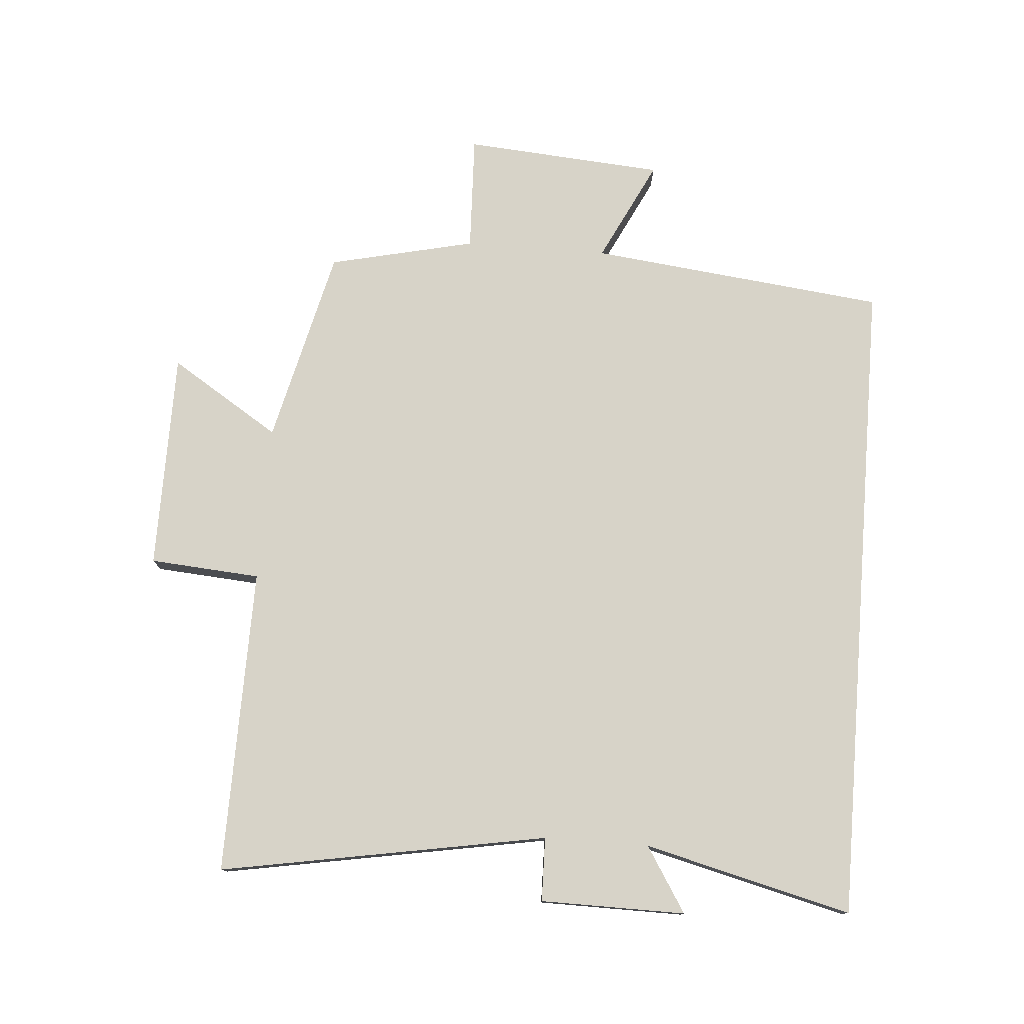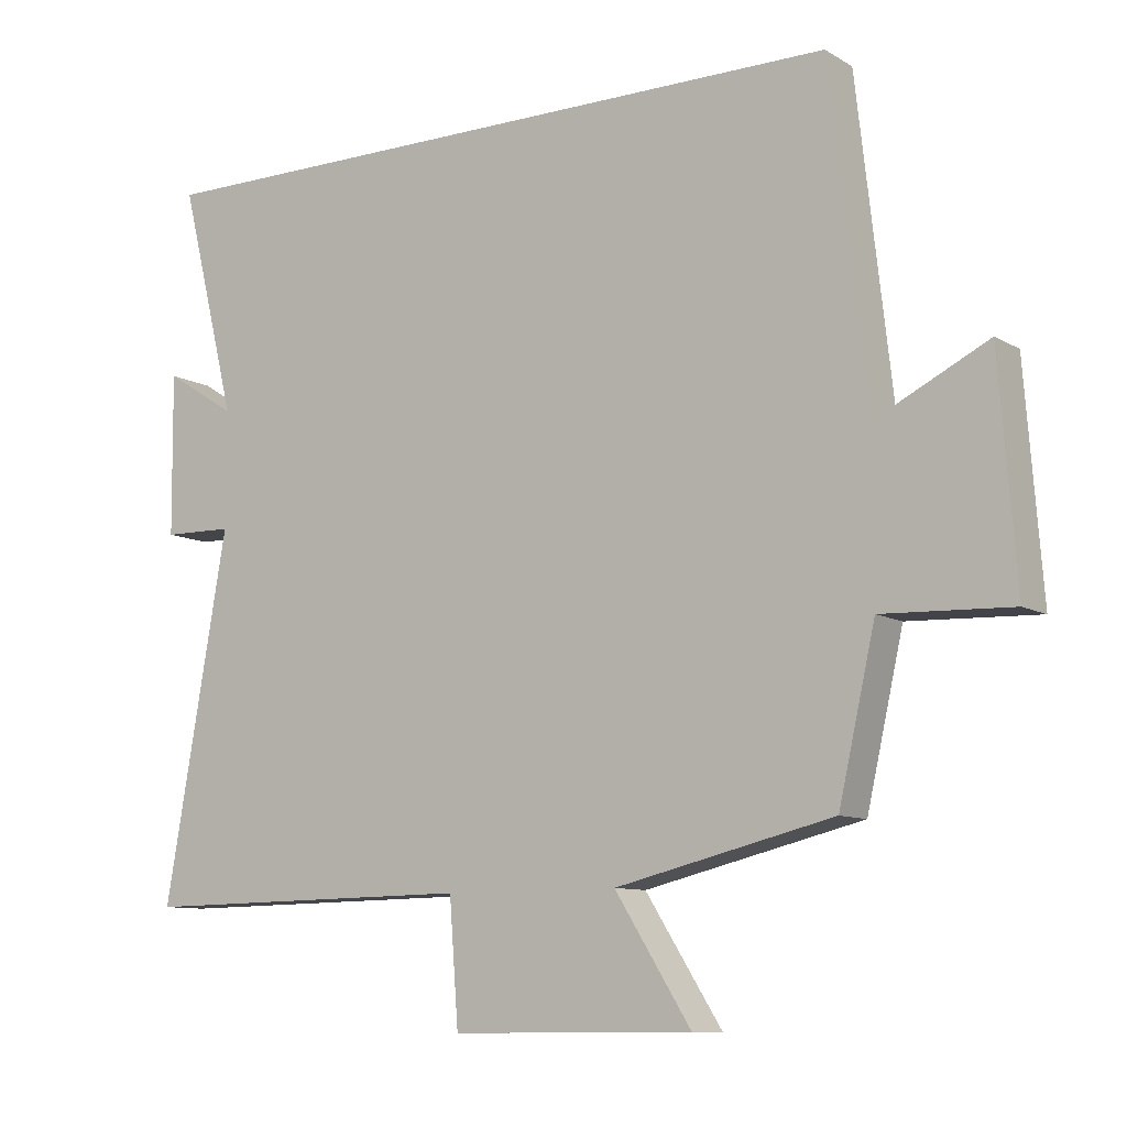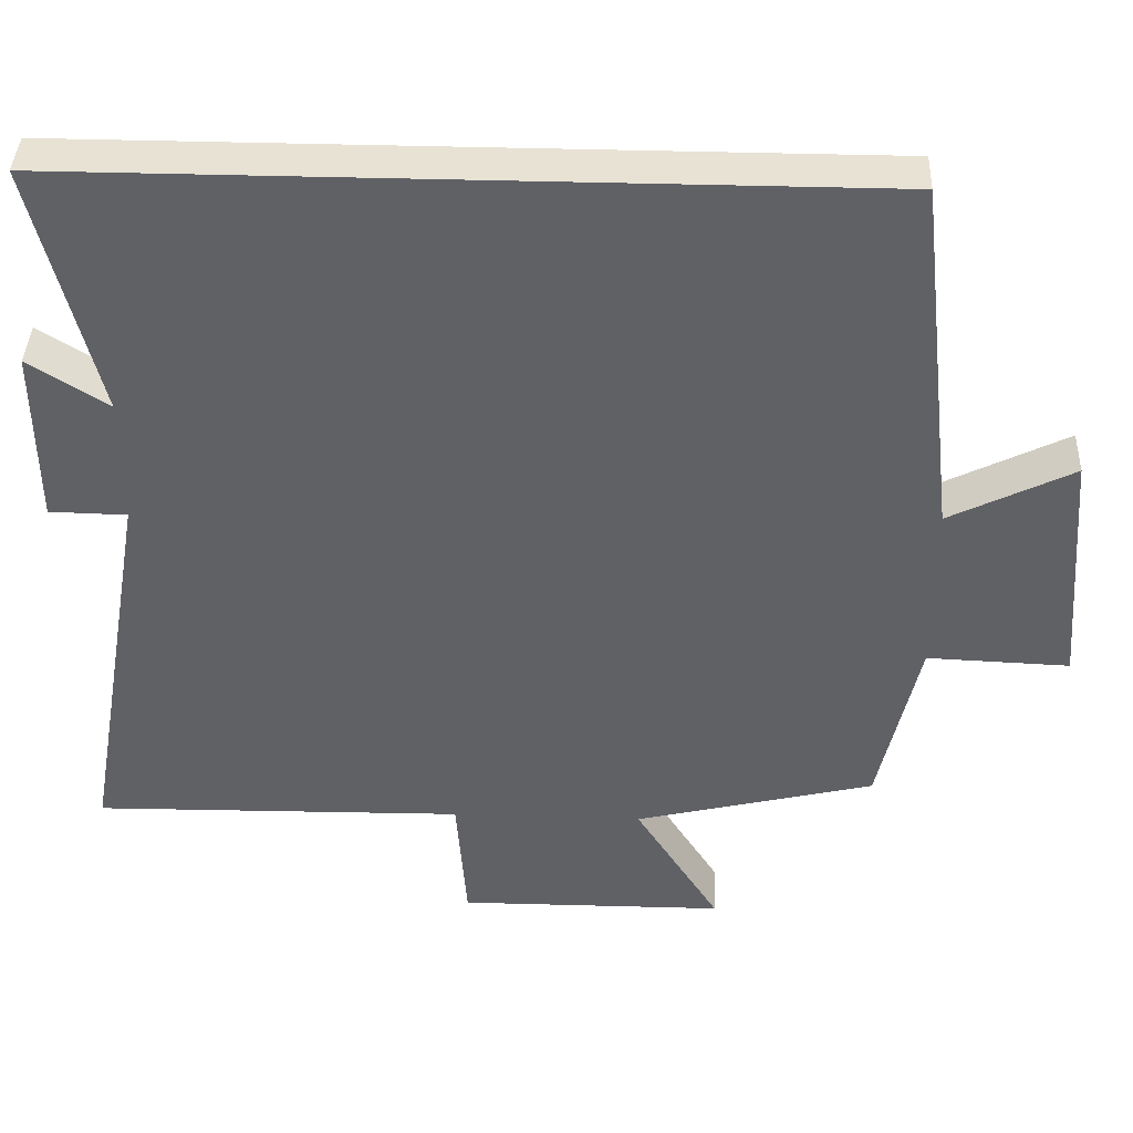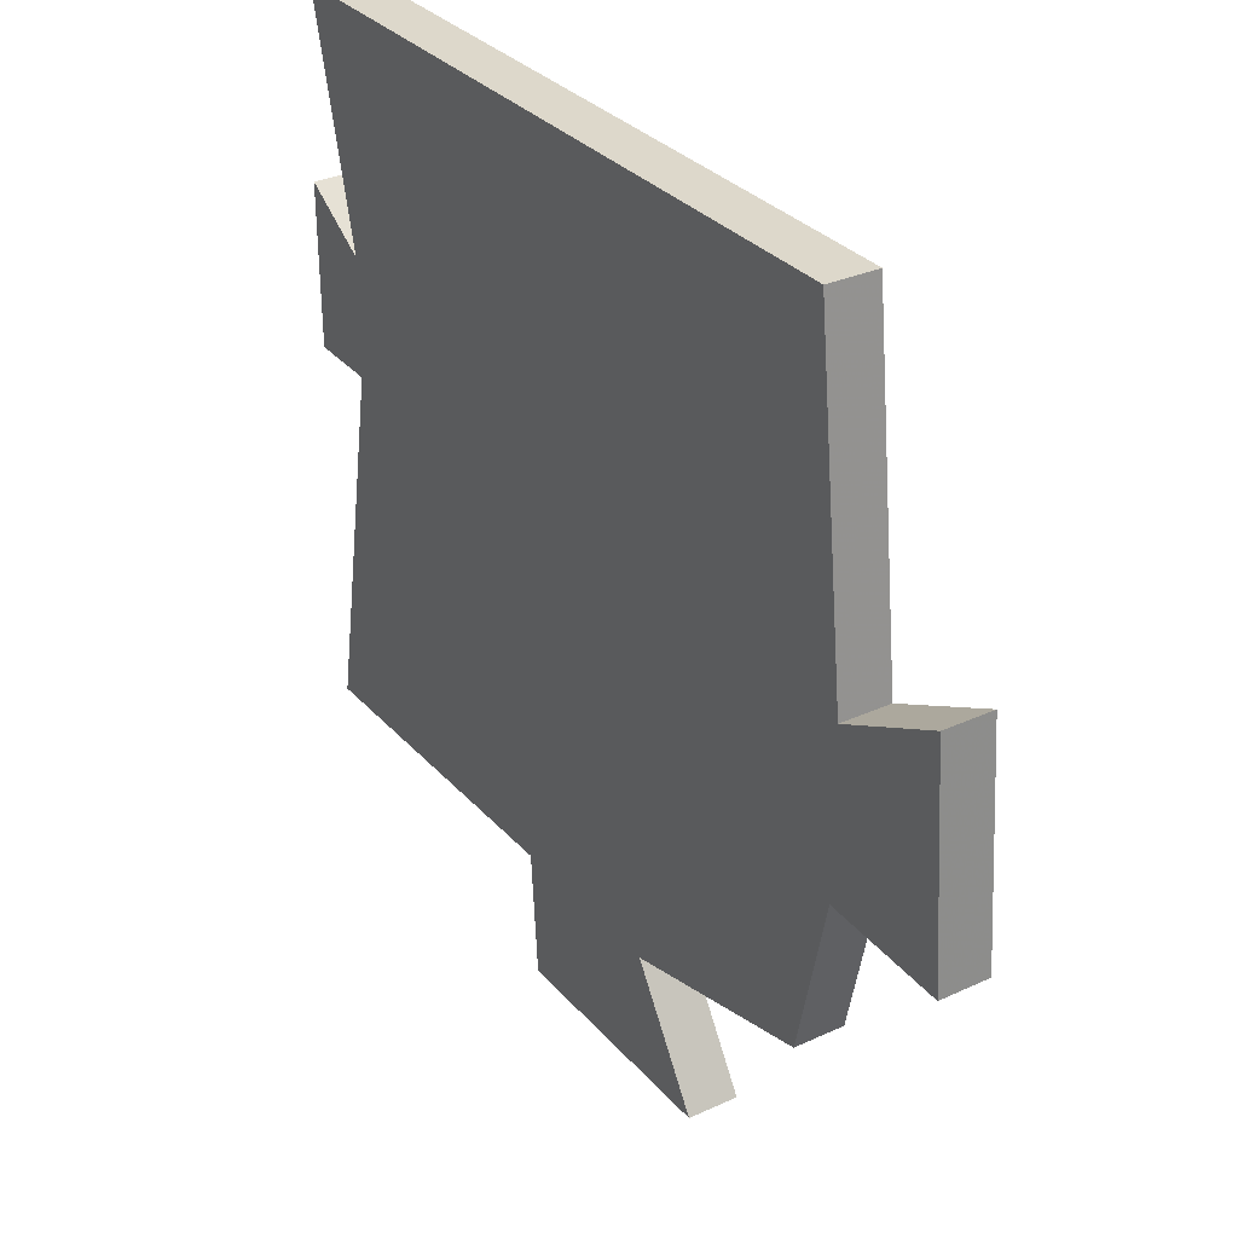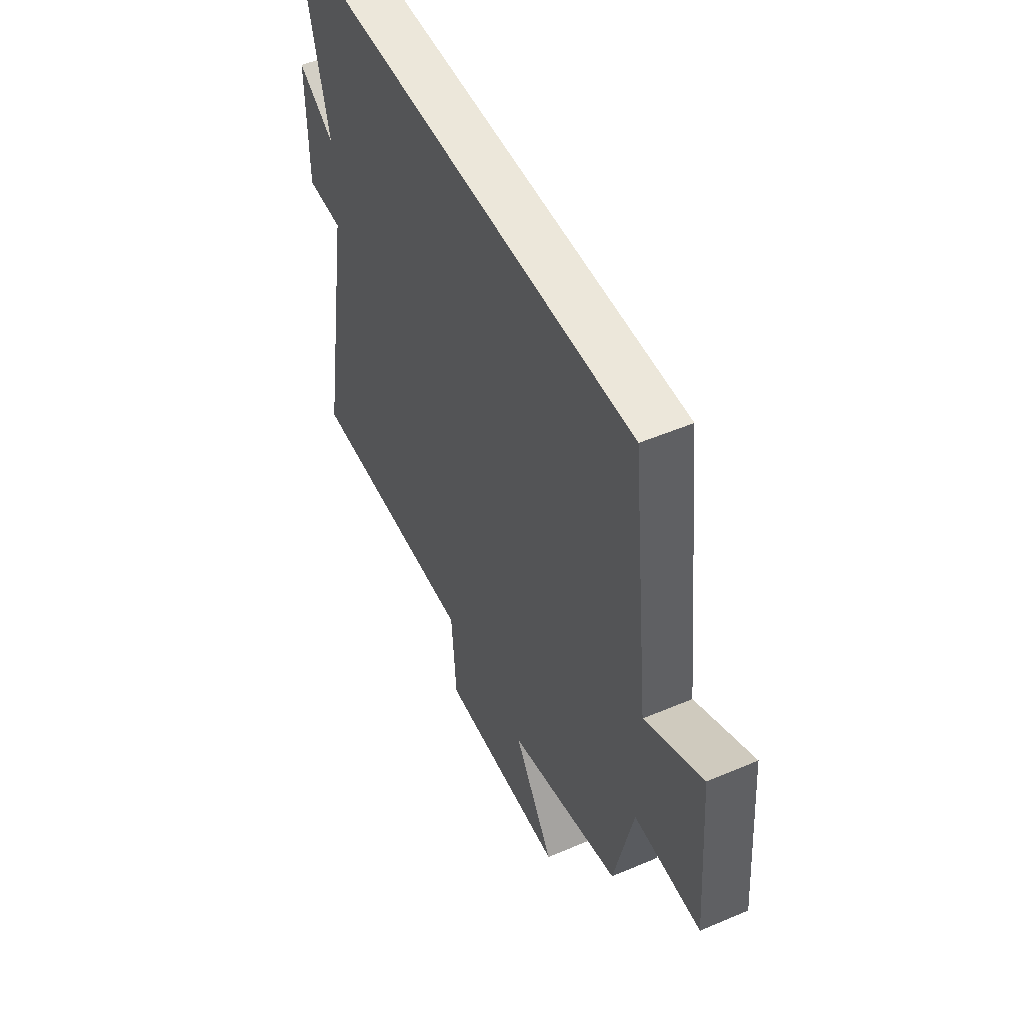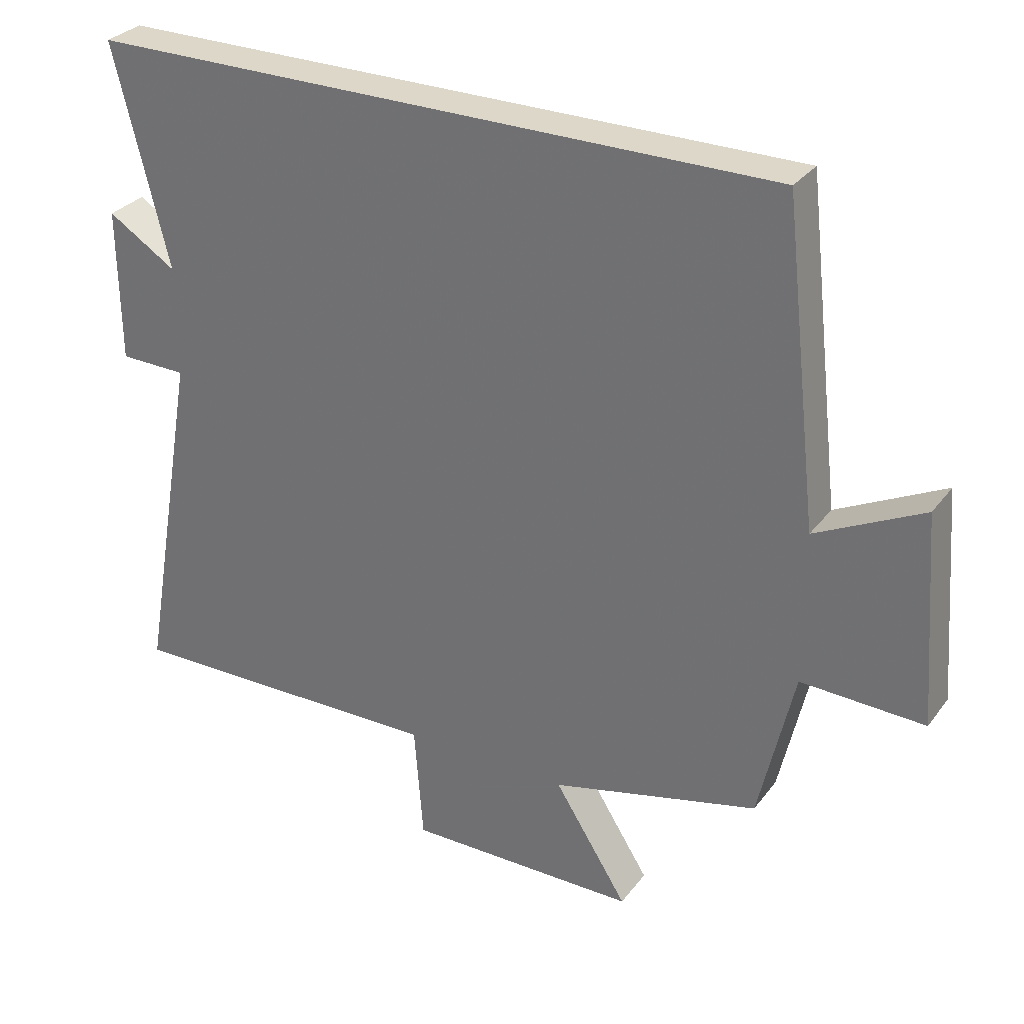
<metadata>
{"format":"obj","ext":"obj","renderer":"f3d","projection":"perspective","resolution":1024,"background":"white","views":[{"elev":77.2,"azim":-85.6,"up":"+Y"},{"elev":-9.6,"azim":34.3,"up":"+Z"},{"elev":40.0,"azim":2.2,"up":"+Z"},{"elev":31.2,"azim":56.8,"up":"+Z"},{"elev":50.6,"azim":65.0,"up":"+Z"},{"elev":30.3,"azim":30.1,"up":"+Z"}]}
</metadata>
<code>
v 0.447 0.07 0.5
v 0.5 0.07 0.033
v 0.659 0.07 0.112
v 0.683 0.07 -0.202
v 0.5 0.07 -0.195
v 0.448 0.07 -0.425
v 0.139 0.07 -0.5
v 0.248 0.07 -0.672
v -0.096 0.07 -0.674
v -0.109 0.07 -0.5
v -0.59 0.07 -0.507
v -0.5 0.07 0.008
v -0.6 0.07 0.01
v -0.602 0.07 0.238
v -0.5 0.07 0.174
v -0.581 0.07 0.5
v 0.447 0 0.5
v 0.5 0 0.033
v 0.659 0 0.112
v 0.683 0 -0.202
v 0.5 0 -0.195
v 0.448 0 -0.425
v 0.139 0 -0.5
v 0.248 0 -0.672
v -0.096 0 -0.674
v -0.109 0 -0.5
v -0.59 0 -0.507
v -0.5 0 0.008
v -0.6 0 0.01
v -0.602 0 0.238
v -0.5 0 0.174
v -0.581 0 0.5
f 15 16 1 2
f 12 13 14 15
f 12 15 2
f 10 11 12 2
f 7 8 9 10
f 7 10 2
f 6 7 2
f 5 6 2
f 2 3 4 5
f 18 17 32 31
f 31 30 29 28
f 18 31 28
f 18 28 27 26
f 26 25 24 23
f 18 26 23
f 18 23 22
f 18 22 21
f 21 20 19 18
f 1 17 18 2
f 2 18 19 3
f 3 19 20 4
f 4 20 21 5
f 5 21 22 6
f 6 22 23 7
f 7 23 24 8
f 8 24 25 9
f 9 25 26 10
f 10 26 27 11
f 11 27 28 12
f 12 28 29 13
f 13 29 30 14
f 14 30 31 15
f 15 31 32 16
f 16 32 17 1

</code>
